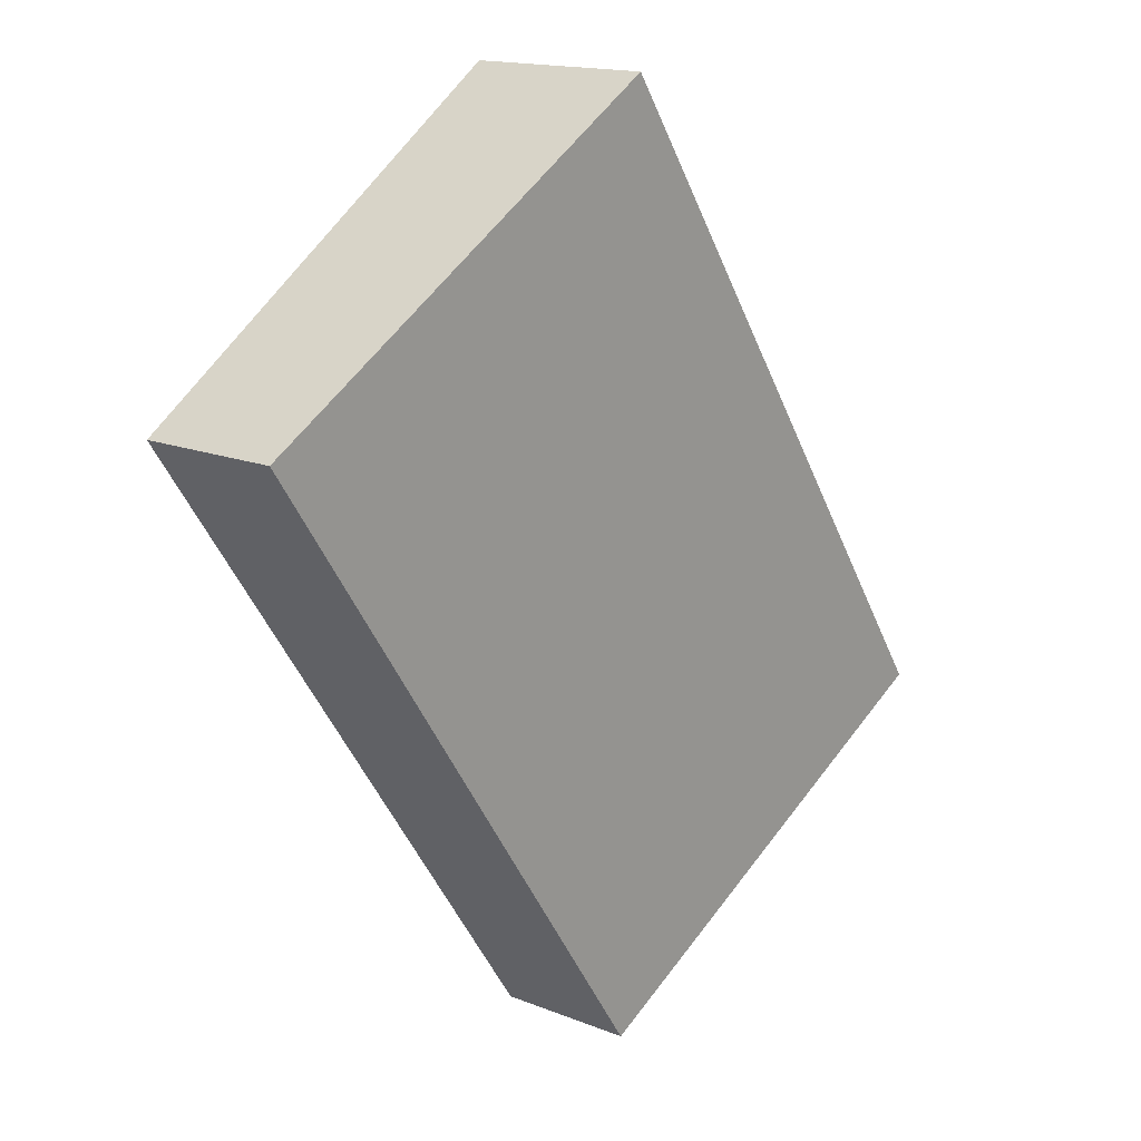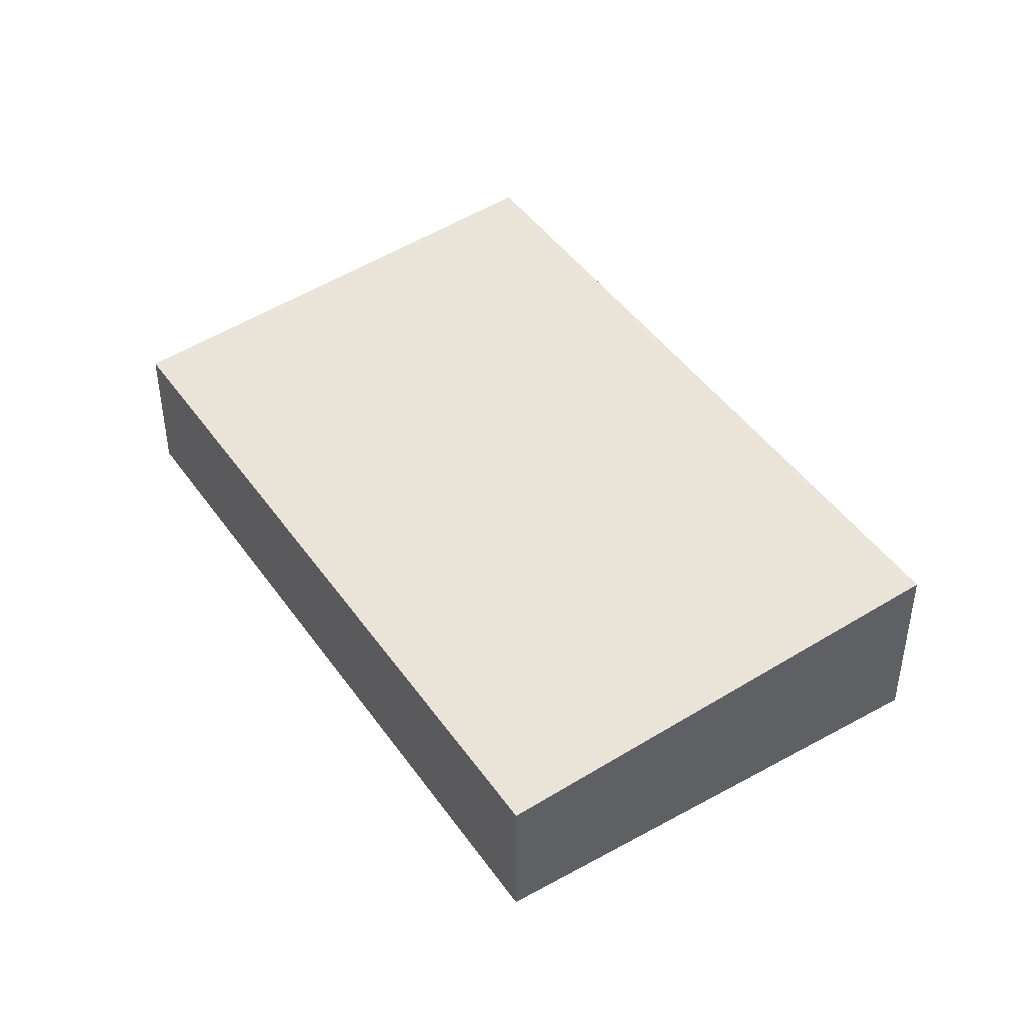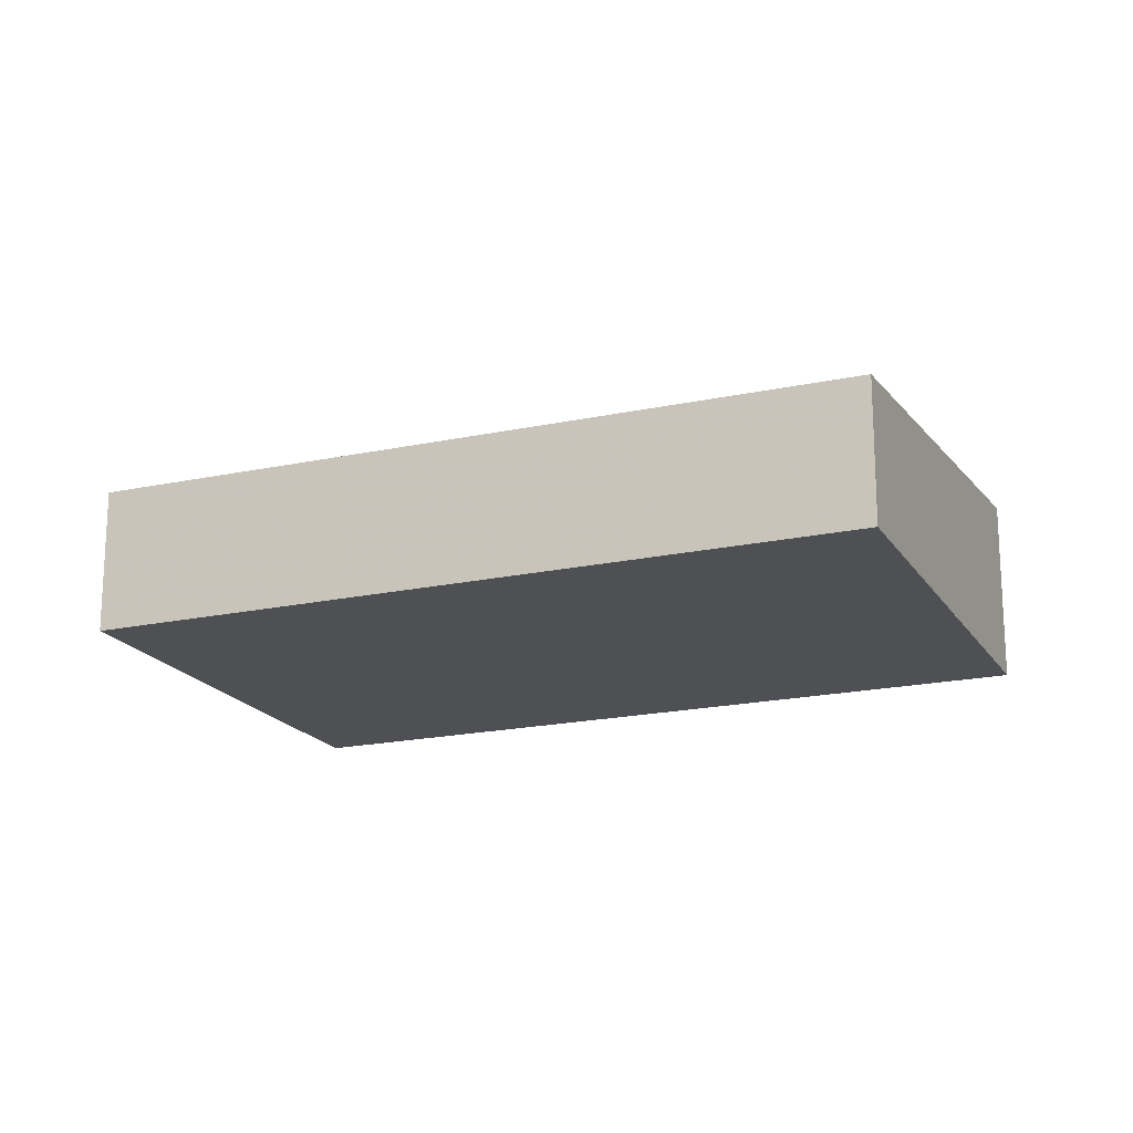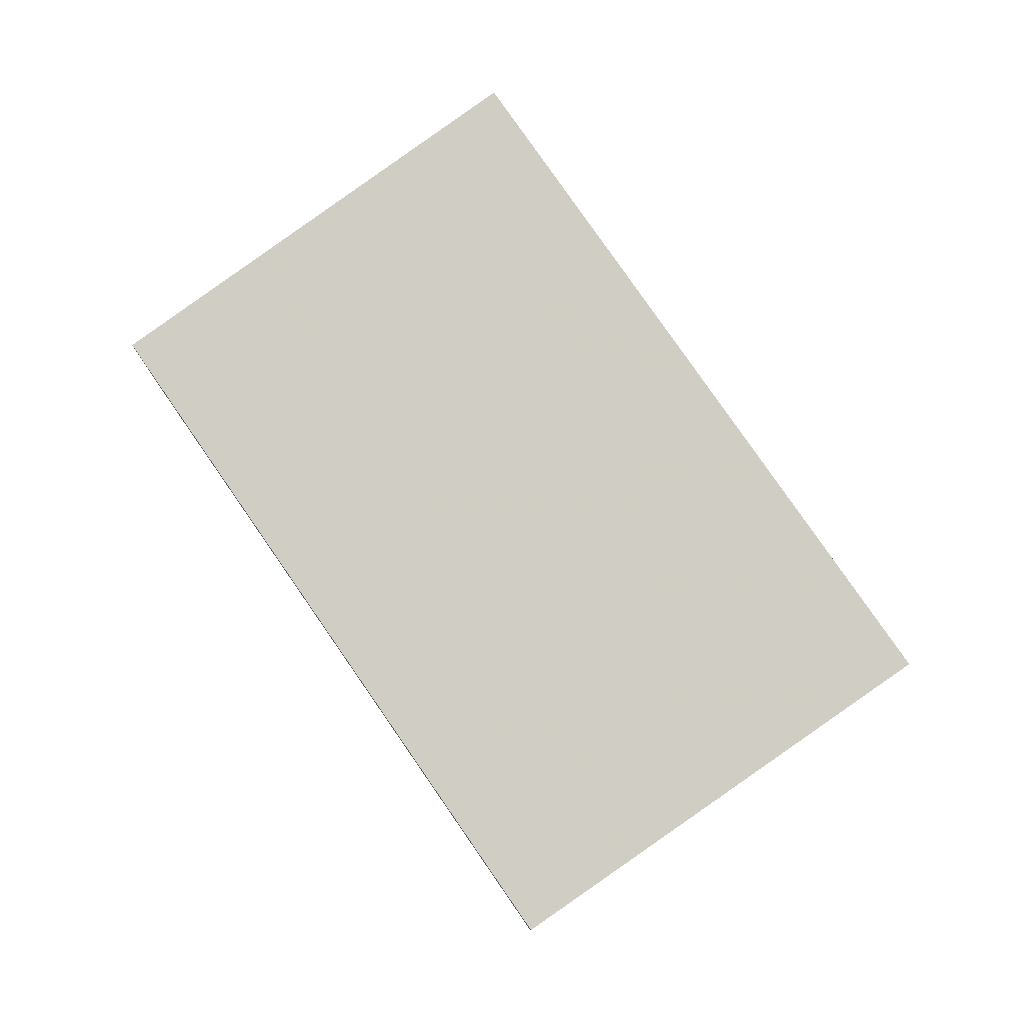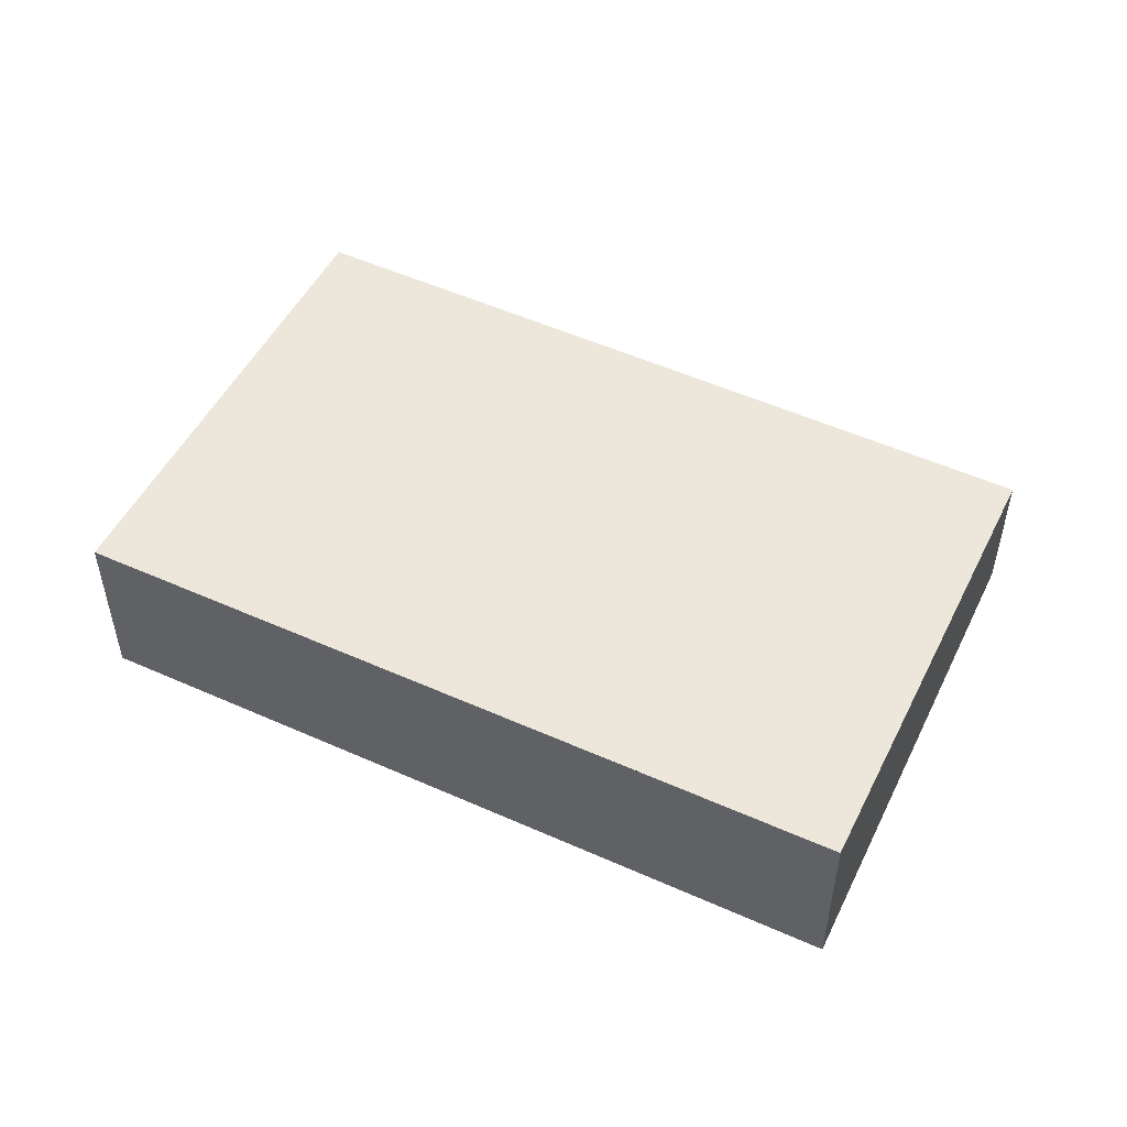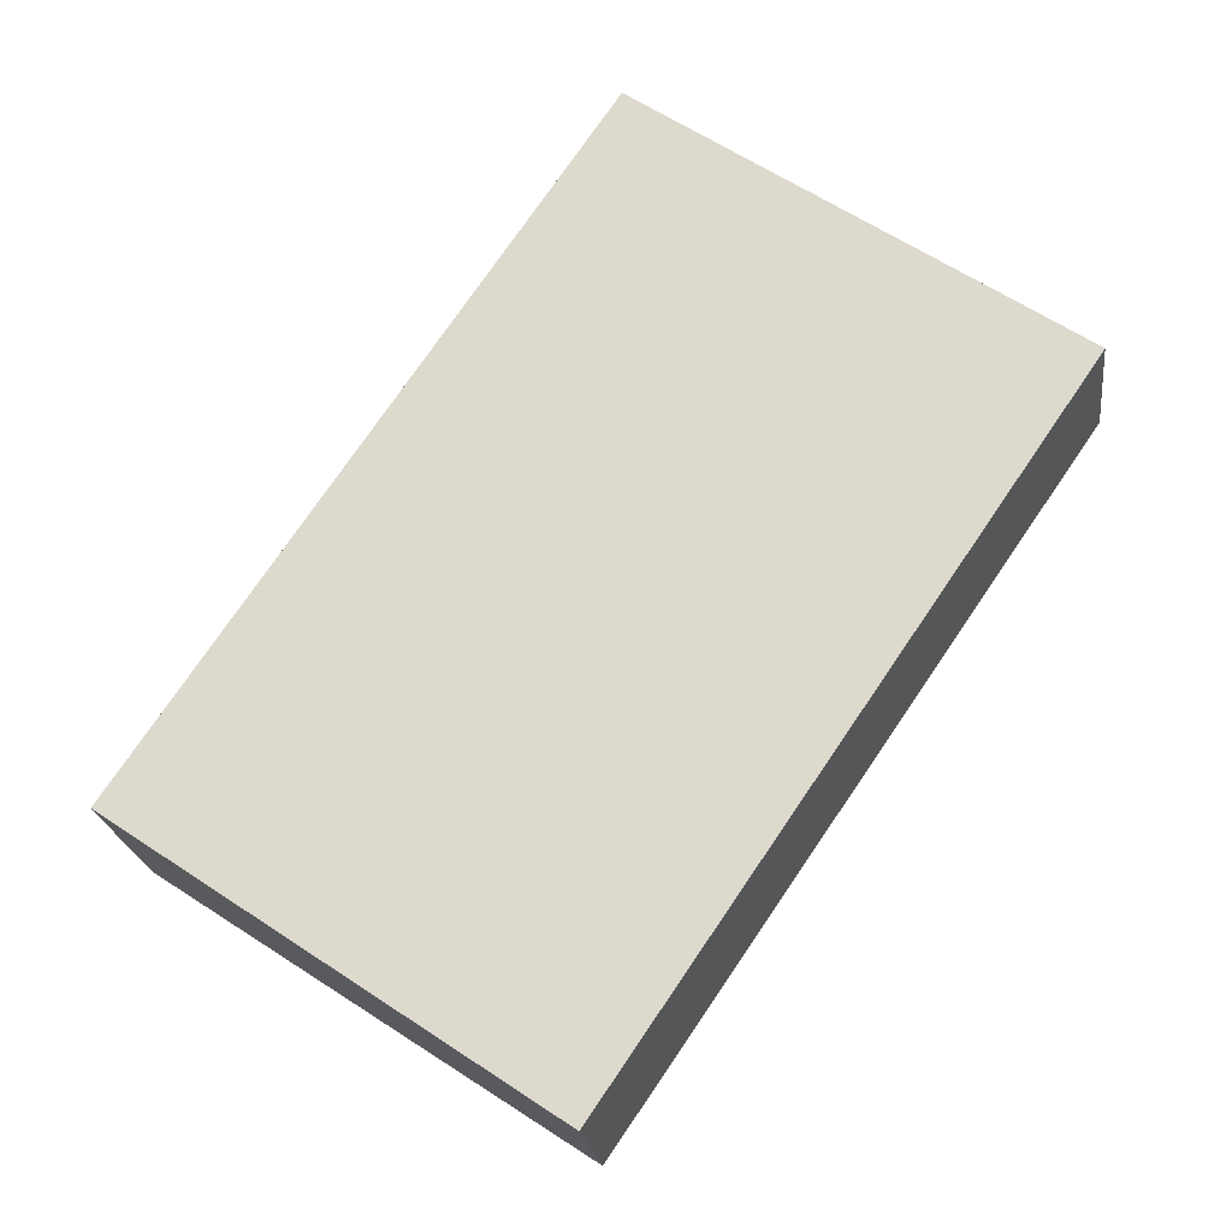
<metadata>
{"format":"obj","ext":"obj","renderer":"f3d","projection":"perspective","resolution":1024,"background":"white","views":[{"elev":15.5,"azim":-49.8,"up":"+Y"},{"elev":44.9,"azim":1.6,"up":"+Z"},{"elev":-18.8,"azim":-33.1,"up":"+Z"},{"elev":79.3,"azim":-0.4,"up":"+Z"},{"elev":53.6,"azim":149.7,"up":"+Z"},{"elev":-21.6,"azim":-172.9,"up":"+Y"}]}
</metadata>
<code>
v -2425 -909.9 2.392
v -2419 -918.2 2.366
v -2425 -921.8 1.831
v -2430 -913.5 1.855
v -2428 -912.1 2.07
v -2423 -921 1.951
v -2428 -912.1 2.069
v -2425 -909.9 2.392
v -2430 -913.5 1.855
v -2430 -913.5 1.861
v -2430 -913.5 1.861
v -2424 -921.8 1.837
v -2425 -909.9 2.392
v -2419 -918.3 2.366
v -2425 -909.9 2.392
v -2426 -915.7 2.022
v -2428 -912.3 2.032
v -2423 -920.6 2.007
v -2428 -912.3 2.032
v -2427 -914.7 2.025
v -2427 -914.6 2.036
v -2423 -912.3 2.384
v -2429 -915.9 1.848
v -2429 -915.8 1.854
v -2423 -912.3 2.384
v -2427 -915.1 2.03
v -2427 -915.1 2.024
v -2423 -912.7 2.383
v -2428 -916.2 1.853
v -2428 -916.3 1.847
v -2423 -912.7 2.383
v -2423 -920.6 2.008
v -2423 -921 1.951
v -2419 -918.2 2.366
v -2424 -921.8 1.837
v -2425 -921.8 1.831
v -2419 -918.2 2.366
v -2425 -909.9 2.392
v -2425 -909.9 2.392
v -2425 -909.9 0
v -2425 -909.9 0
v -2419 -918.3 2.366
v -2419 -918.2 2.366
v -2419 -918.2 0
v -2419 -918.3 0
v -2425 -921.8 1.831
v -2425 -921.8 1.831
v -2425 -921.8 0
v -2425 -921.8 0
v -2430 -913.5 1.861
v -2430 -913.5 1.855
v -2430 -913.5 0
v -2430 -913.5 0
v -2425 -909.9 2.392
v -2428 -912.1 2.07
v -2428 -912.1 0
v -2425 -909.9 0
v -2424 -921.8 1.837
v -2423 -921 1.951
v -2423 -921 2.22e-16
v -2424 -921.8 0
v -2423 -912.3 2.384
v -2425 -909.9 2.392
v -2425 -909.9 0
v -2423 -912.3 0
v -2430 -913.5 1.855
v -2430 -913.5 1.855
v -2430 -913.5 0
v -2430 -913.5 0
v -2428 -912.3 2.032
v -2430 -913.5 1.861
v -2430 -913.5 0
v -2428 -912.3 -4.441e-16
v -2425 -921.8 1.831
v -2424 -921.8 1.837
v -2424 -921.8 0
v -2425 -921.8 0
v -2423 -920.6 2.007
v -2419 -918.3 2.366
v -2419 -918.3 0
v -2423 -920.6 0
v -2425 -909.9 2.392
v -2425 -909.9 2.392
v -2425 -909.9 0
v -2425 -909.9 0
v -2423 -921 1.951
v -2423 -920.6 2.007
v -2423 -920.6 0
v -2423 -921 2.22e-16
v -2428 -912.1 2.07
v -2428 -912.3 2.032
v -2428 -912.3 -4.441e-16
v -2428 -912.1 0
v -2430 -913.5 1.855
v -2429 -915.9 1.848
v -2429 -915.9 -2.22e-16
v -2430 -913.5 0
v -2423 -912.7 2.383
v -2423 -912.3 2.384
v -2423 -912.3 0
v -2423 -912.7 0
v -2429 -915.9 1.848
v -2428 -916.3 1.847
v -2428 -916.3 0
v -2429 -915.9 -2.22e-16
v -2419 -918.2 2.366
v -2423 -912.7 2.383
v -2423 -912.7 0
v -2419 -918.2 -4.441e-16
v -2428 -916.3 1.847
v -2425 -921.8 1.831
v -2425 -921.8 0
v -2428 -916.3 0
v -2419 -918.2 2.366
v -2419 -918.2 2.366
v -2419 -918.2 -4.441e-16
v -2419 -918.2 0
v -2425 -909.9 0
v -2419 -918.2 0
v -2425 -921.8 0
v -2430 -913.5 0
f 27 20 21 26
f 26 21 22 28
f 13 7 5 15
f 19 5 7 17
f 10 9 4 11
f 30 23 24 29
f 28 22 25 31
f 15 1 8 13
f 29 24 20 27
f 33 16 32
f 17 10 11 19
f 20 17 7 21
f 21 7 13 22
f 23 9 10 24
f 22 13 8 25
f 24 10 17 20
f 26 16 27
f 32 16 26 28 34
f 36 30 29 35
f 34 28 31 37
f 35 29 27 16 33
f 32 18 6 33
f 34 14 18 32
f 35 12 3 36
f 37 2 14 34
f 33 6 12 35
f 39 40 41 38
f 43 44 45 42
f 47 48 49 46
f 51 52 53 50
f 55 56 57 54
f 59 60 61 58
f 63 64 65 62
f 67 68 69 66
f 71 72 73 70
f 75 76 77 74
f 79 80 81 78
f 83 84 85 82
f 87 88 89 86
f 91 92 93 90
f 95 96 97 94
f 99 100 101 98
f 103 104 105 102
f 107 108 109 106
f 111 112 113 110
f 115 116 117 114
f 119 120 121 118

</code>
